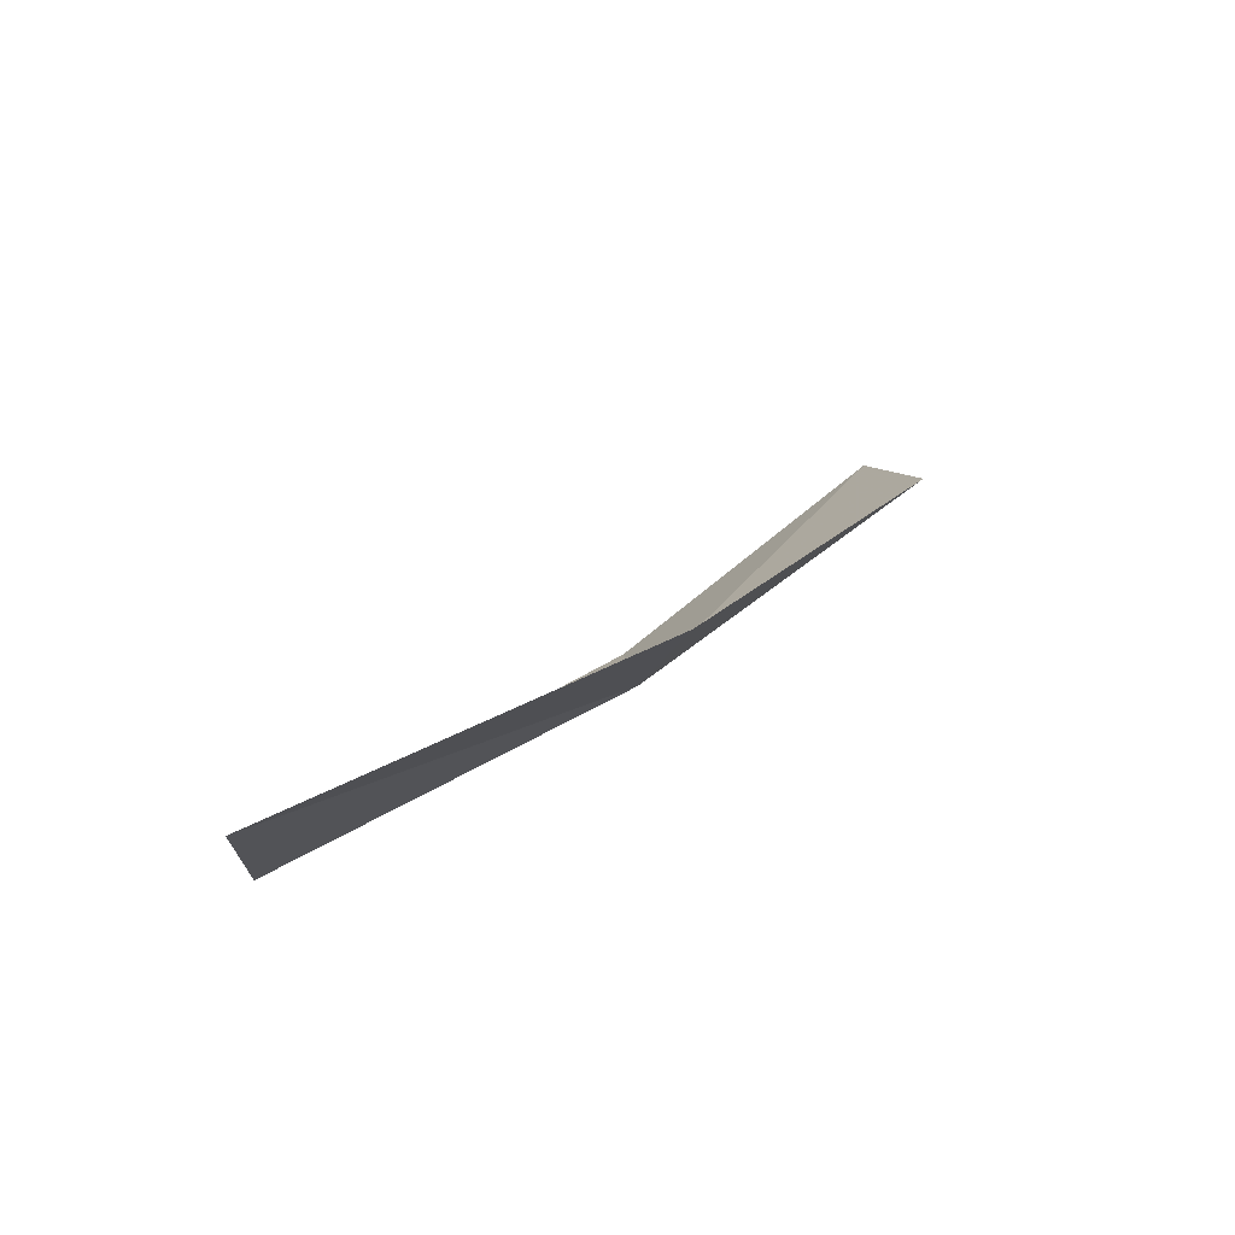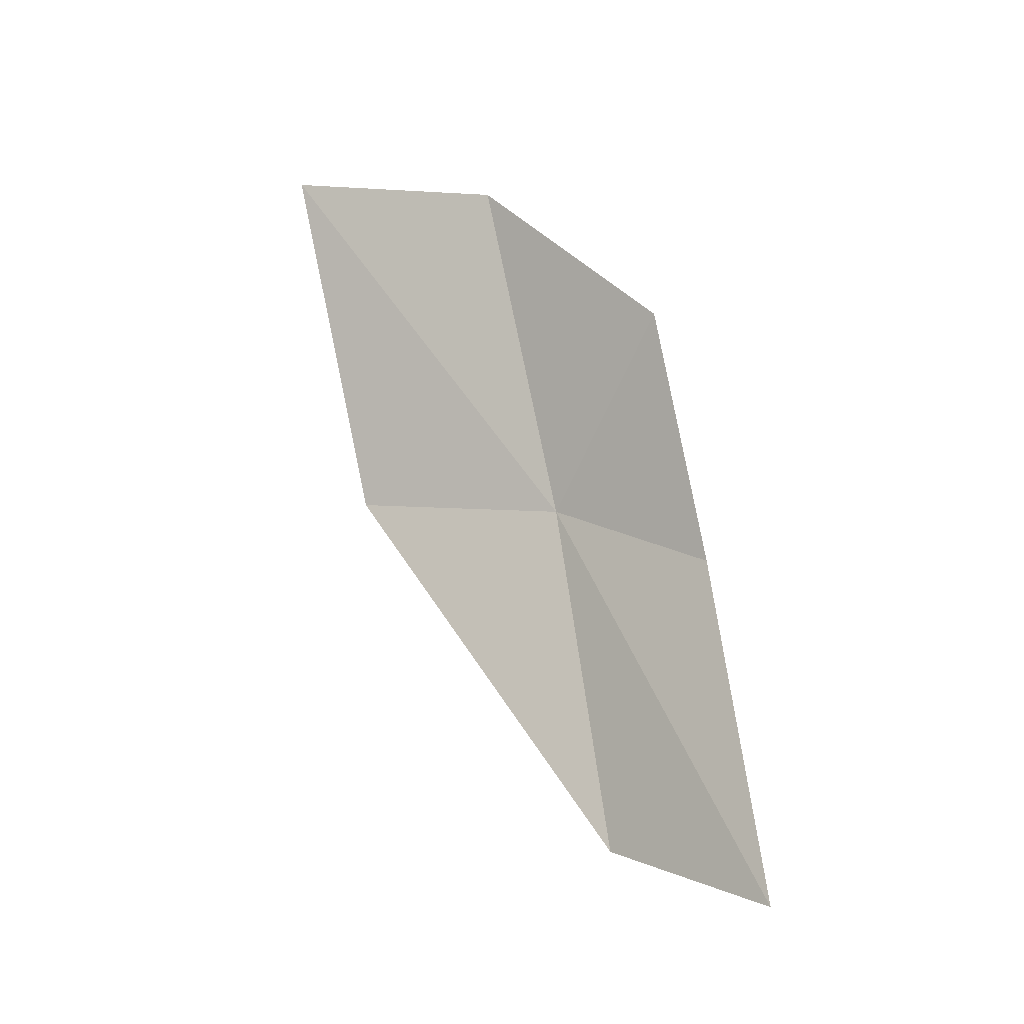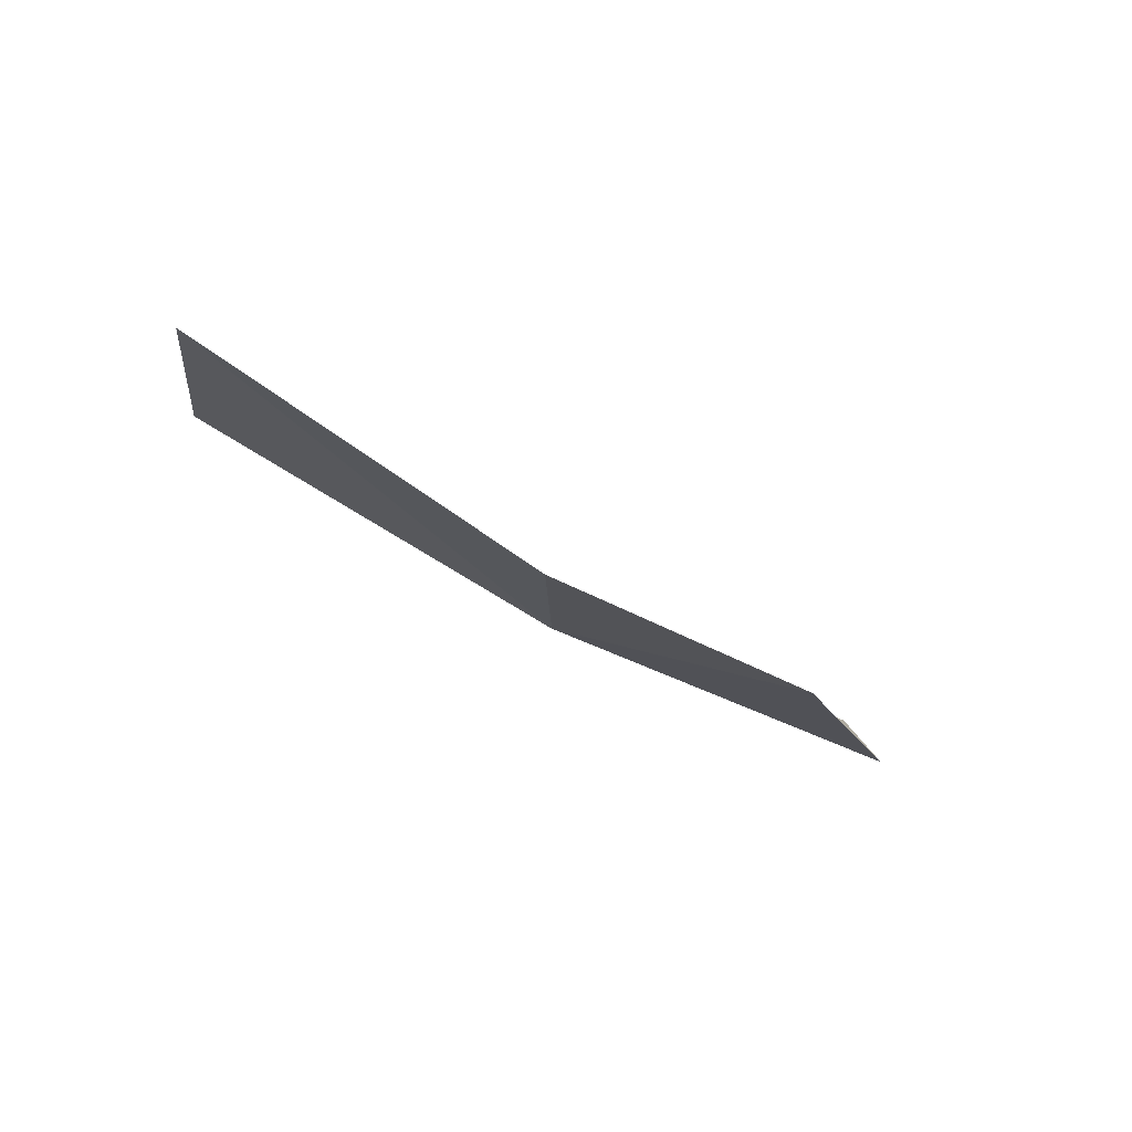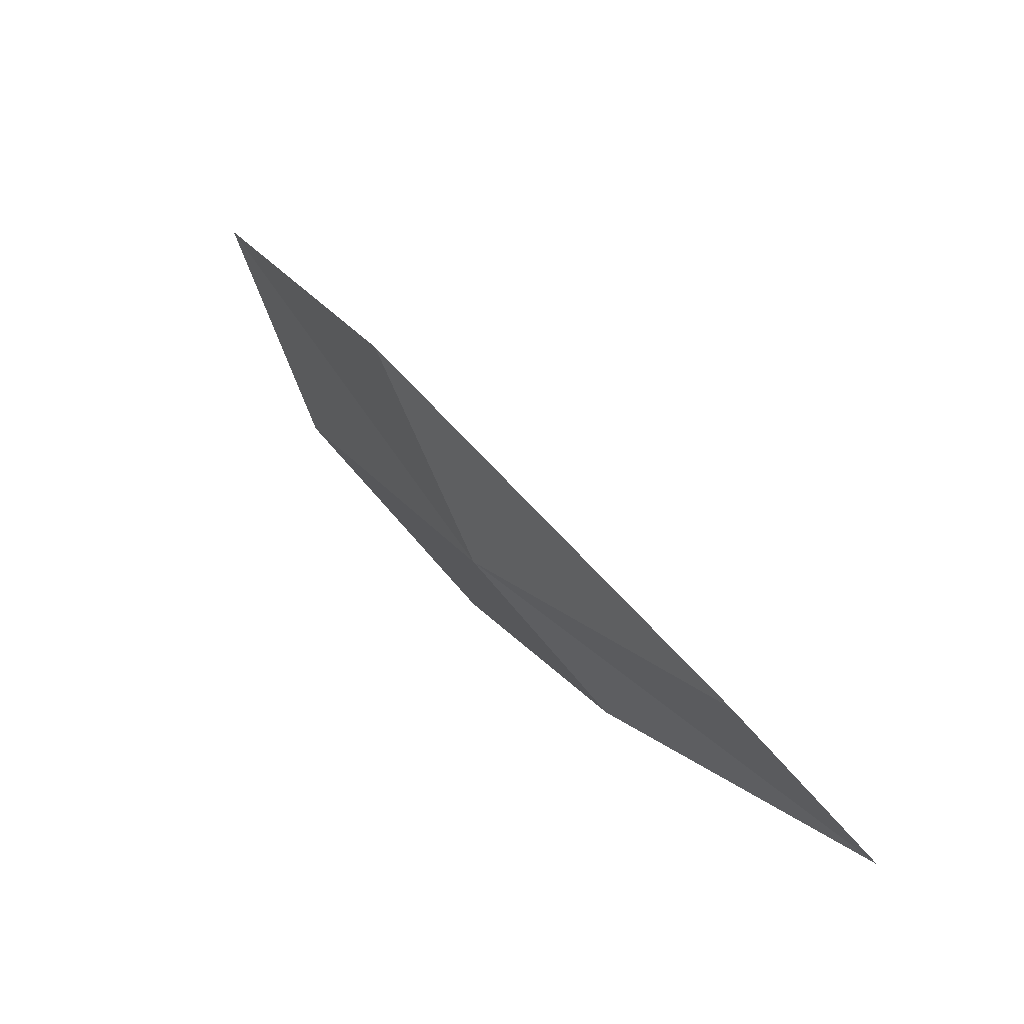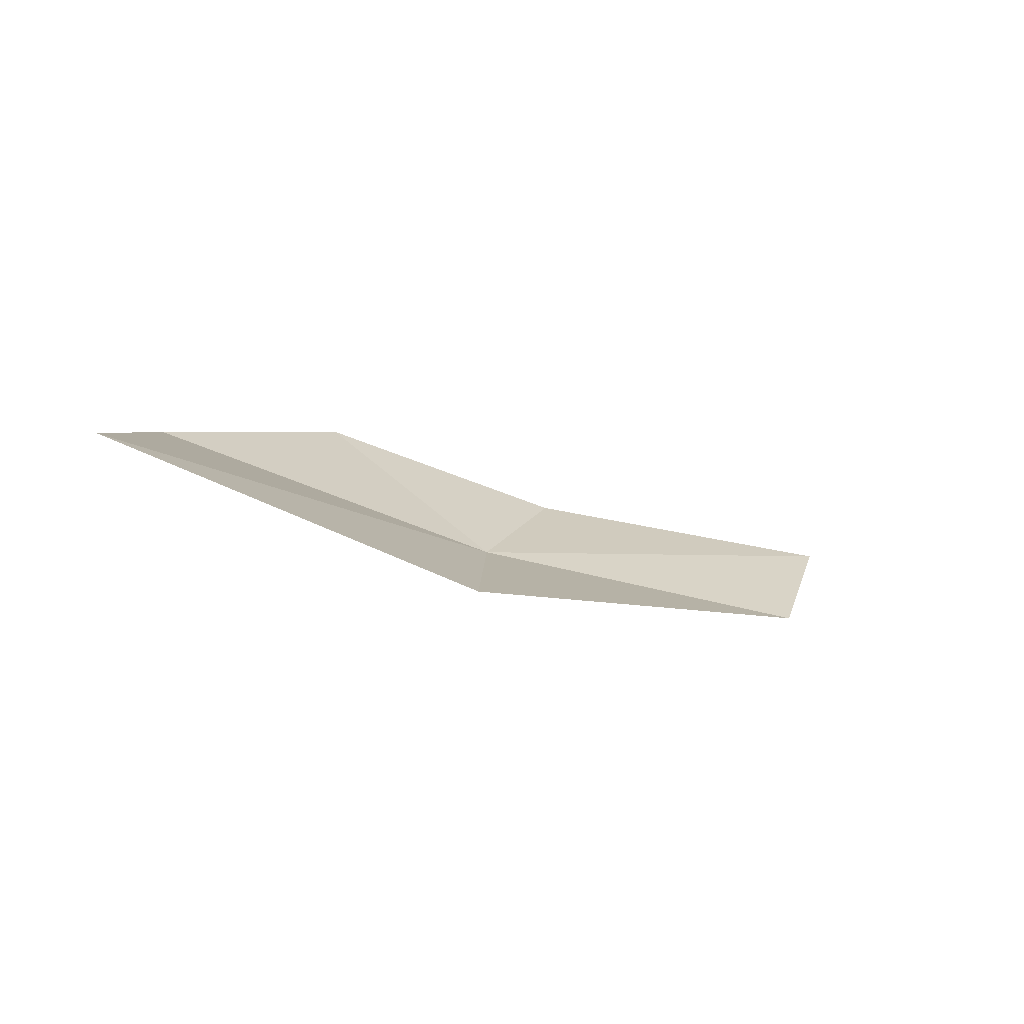
<metadata>
{"format":"obj","ext":"obj","renderer":"f3d","projection":"perspective","resolution":1024,"background":"white","views":[{"elev":55.9,"azim":127.0,"up":"+Y"},{"elev":63.3,"azim":-89.1,"up":"+Z"},{"elev":-63.1,"azim":-46.3,"up":"+Y"},{"elev":11.8,"azim":-135.5,"up":"+Y"},{"elev":-12.8,"azim":168.9,"up":"+Z"}]}
</metadata>
<code>
v 4.731 -13.76 0.5011
v 5.235 -13.64 0.6378
v 4.957 -13.9 0.7216
v 4.59 -13.97 0.6275
v 5.318 -13.32 0.5468
v 4.09 -14.05 0.5778
v 4.798 -13.45 0.3809
v 4.208 -13.84 0.4272
f 1 2 3
f 1 3 4
f 1 5 2
f 1 4 6
f 1 7 5
f 1 6 8
f 1 8 7

</code>
